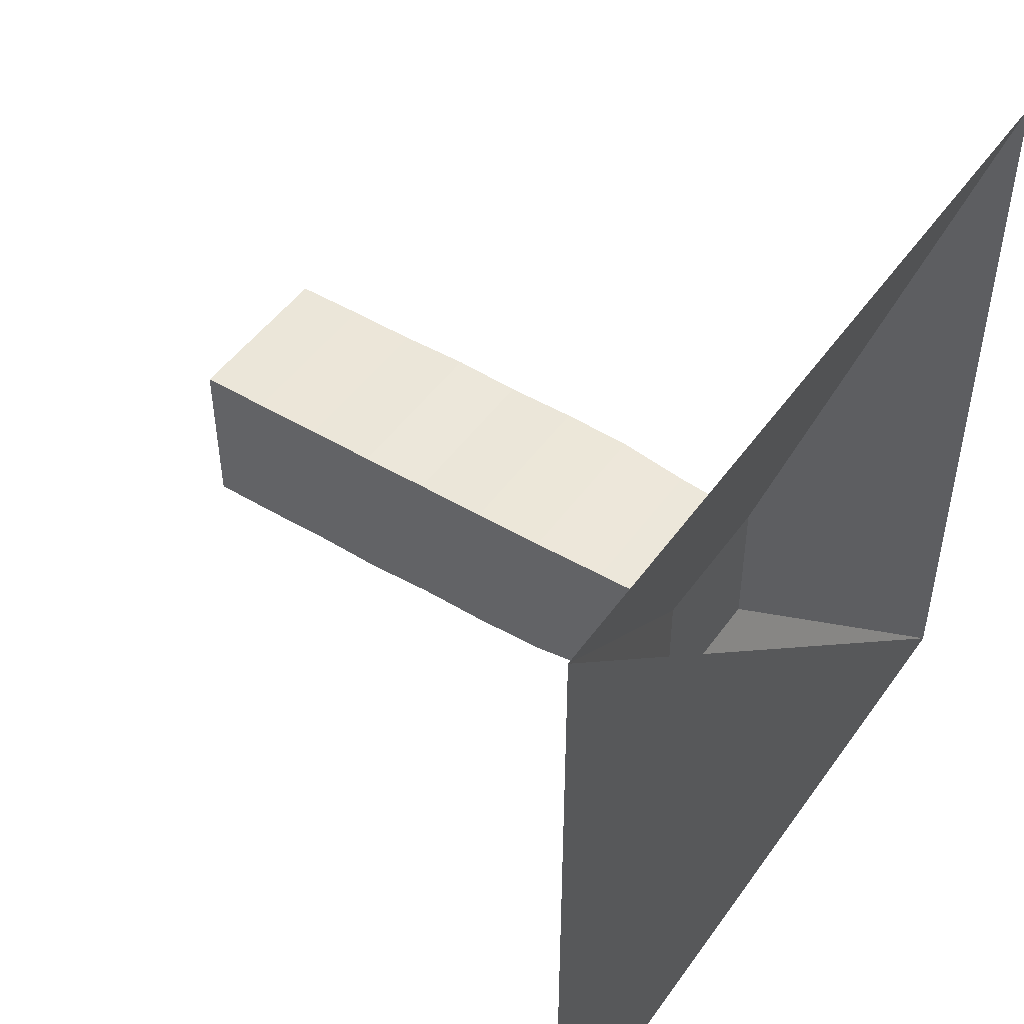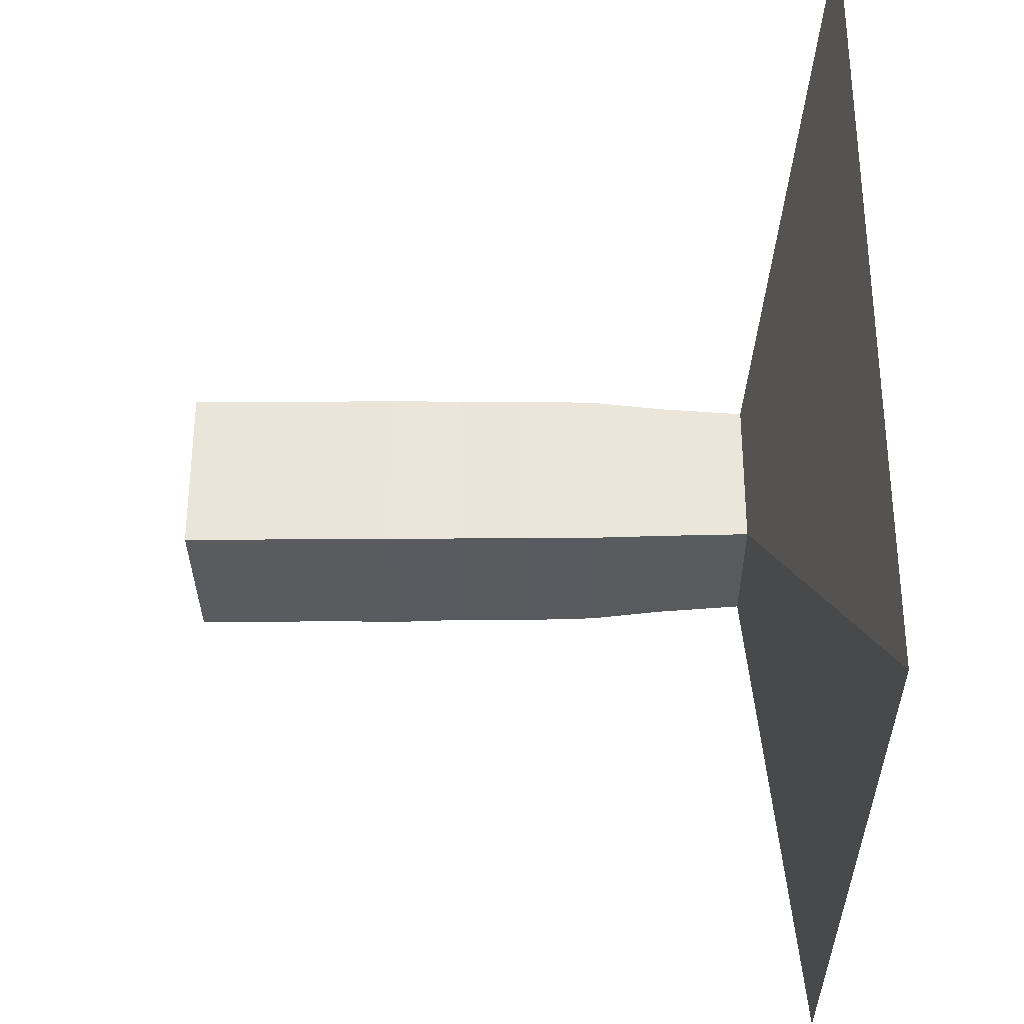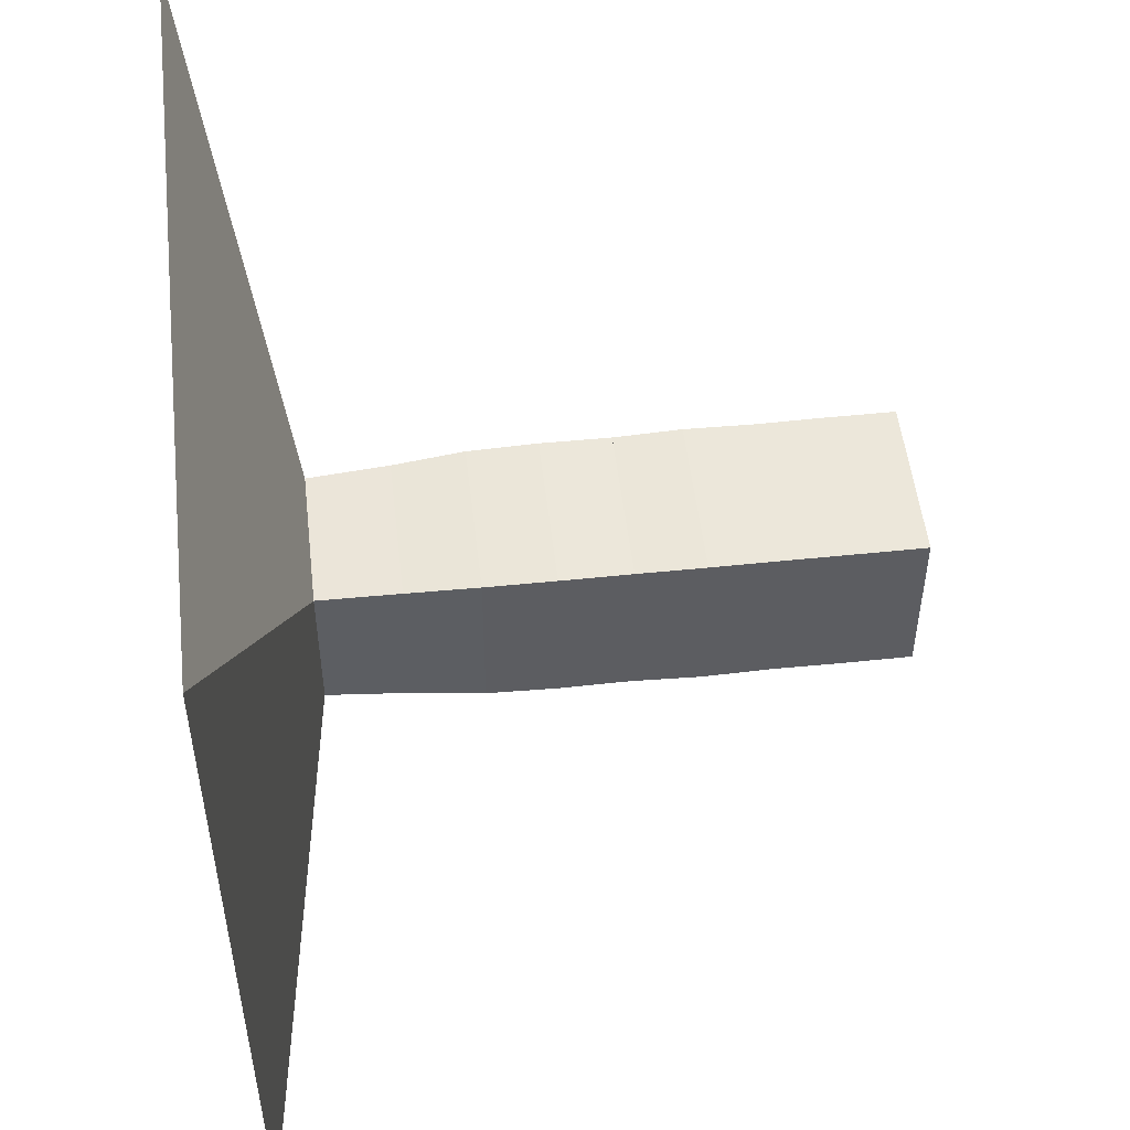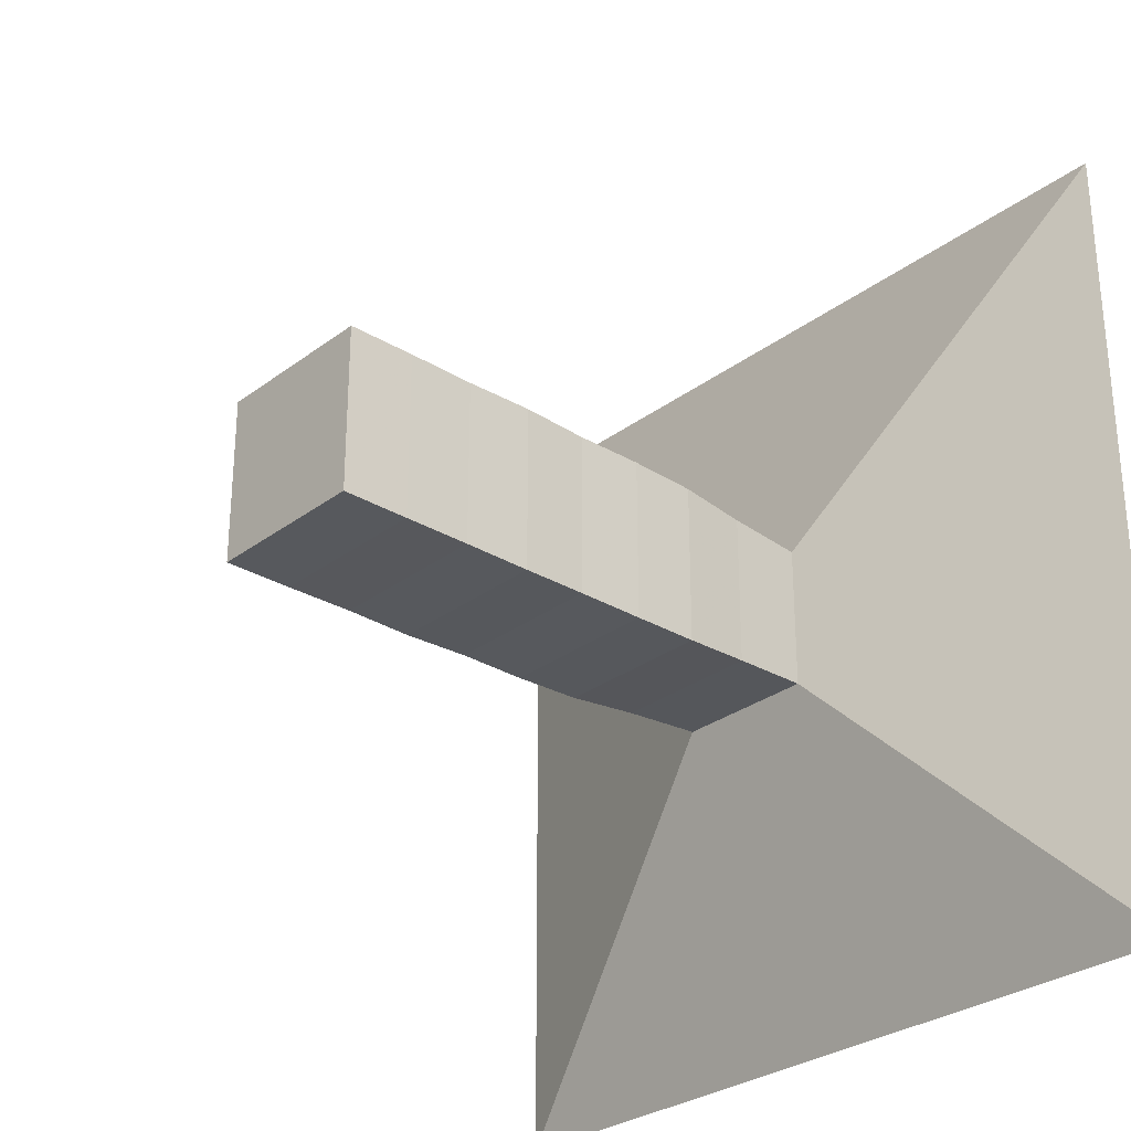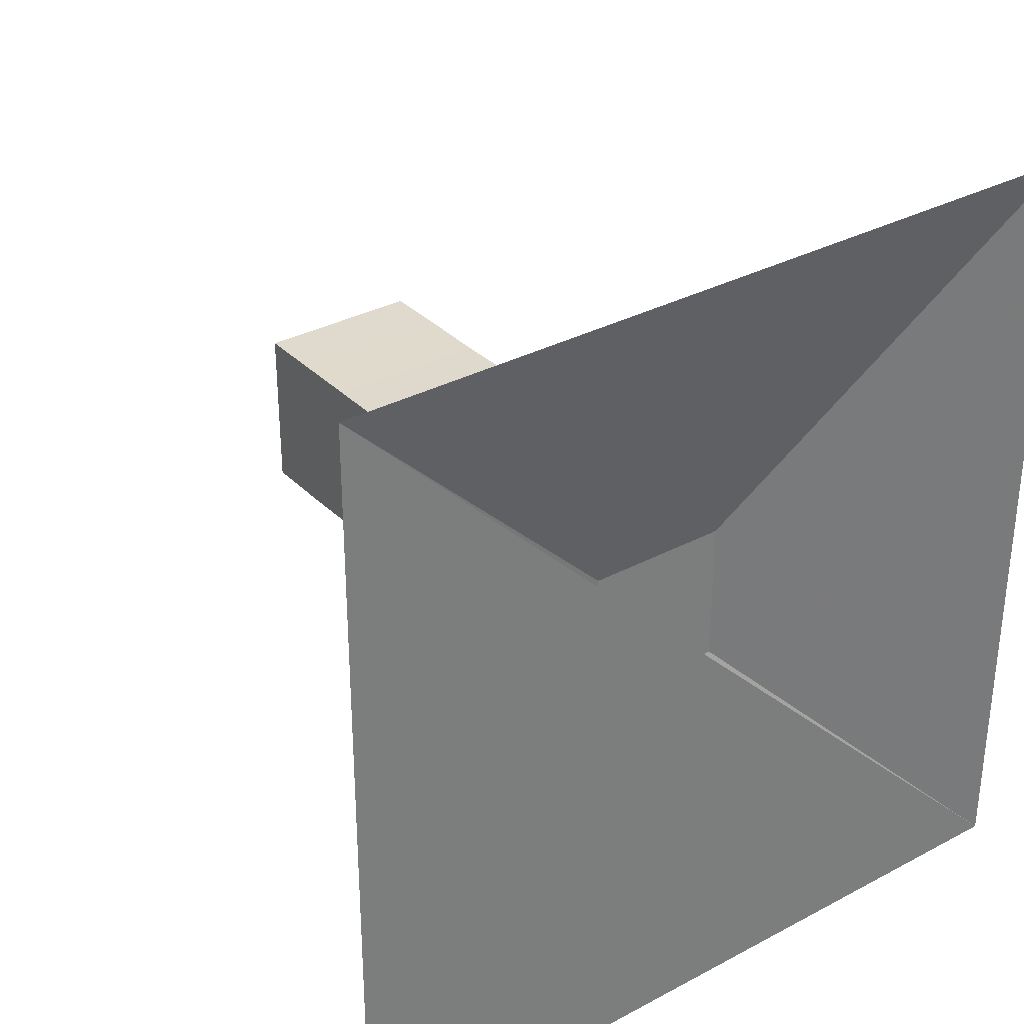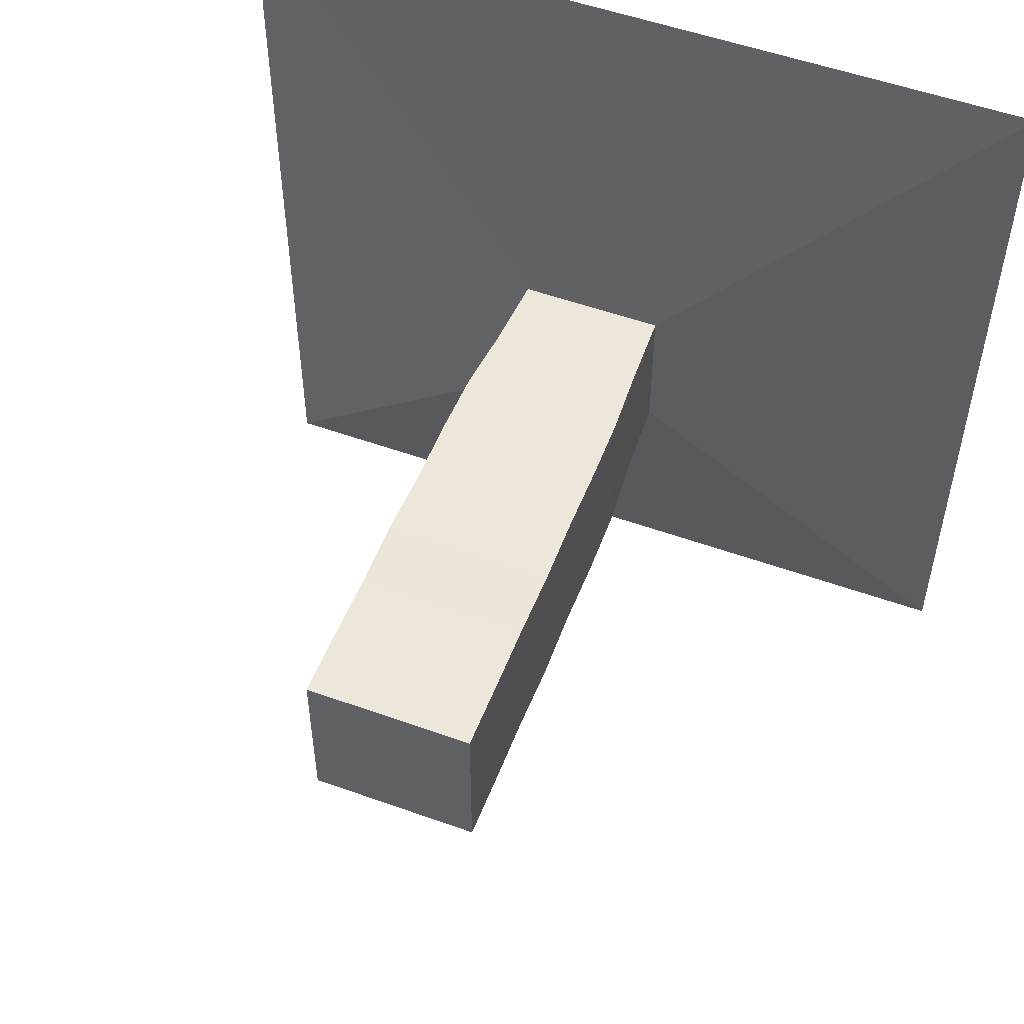
<metadata>
{"format":"obj","ext":"obj","renderer":"f3d","projection":"perspective","resolution":1024,"background":"white","views":[{"elev":48.4,"azim":-146.2,"up":"+Y"},{"elev":-32.0,"azim":-179.6,"up":"+Y"},{"elev":51.6,"azim":-6.5,"up":"+Z"},{"elev":-29.0,"azim":138.0,"up":"+Y"},{"elev":32.8,"azim":-126.4,"up":"+Y"},{"elev":53.0,"azim":111.1,"up":"+Y"}]}
</metadata>
<code>
v 0 -1 -1
v 0 -1 1
v 0 1 1
v 0 1 -1
v 0.2187 -0.1782 -0.1782
v 0.2187 -0.1782 0.1782
v 0.2187 0.1782 0.1782
v 0.2187 0.1782 -0.1782
v 0.4163 -0.1875 -0.1875
v 0.4163 -0.1875 0.1875
v 0.4163 0.1875 0.1875
v 0.4163 0.1875 -0.1875
v 0.5903 -0.1997 -0.1997
v 0.5903 -0.1997 0.1997
v 0.5903 0.1997 0.1997
v 0.5903 0.1997 -0.1997
v 0.7596 -0.2025 -0.2025
v 0.7596 -0.2025 0.2025
v 0.7596 0.2025 0.2025
v 0.7596 0.2025 -0.2025
v 0.9302 -0.2017 -0.2017
v 0.9302 -0.2017 0.2017
v 0.9302 0.2017 0.2017
v 0.9302 0.2017 -0.2017
v 1.095 -0.2053 -0.2053
v 1.095 -0.2053 0.2053
v 1.095 0.2053 0.2053
v 1.095 0.2053 -0.2053
v 1.263 -0.2034 -0.2034
v 1.263 -0.2034 0.2034
v 1.263 0.2034 0.2034
v 1.263 0.2034 -0.2034
v 1.429 -0.2044 -0.2044
v 1.429 -0.2044 0.2044
v 1.429 0.2044 0.2044
v 1.429 0.2044 -0.2044
v 1.596 -0.2041 -0.2041
v 1.596 -0.2041 0.2041
v 1.596 0.2041 0.2041
v 1.596 0.2041 -0.2041
f 1 2 4 5
f 5 6 7 8
f 5 6 2 1
f 6 7 3 2
f 7 8 4 3
f 8 5 1 4
f 9 10 11 12
f 9 10 6 5
f 10 11 7 6
f 11 12 8 7
f 12 9 5 8
f 13 14 15 16
f 13 14 10 9
f 14 15 11 10
f 15 16 12 11
f 16 13 9 12
f 17 18 19 20
f 17 18 14 13
f 18 19 15 14
f 19 20 16 15
f 20 17 13 16
f 21 22 23 24
f 21 22 18 17
f 22 23 19 18
f 23 24 20 19
f 24 21 17 20
f 25 26 27 28
f 25 26 22 21
f 26 27 23 22
f 27 28 24 23
f 28 25 21 24
f 29 30 31 32
f 29 30 26 25
f 30 31 27 26
f 31 32 28 27
f 32 29 25 28
f 33 34 35 36
f 33 34 30 29
f 34 35 31 30
f 35 36 32 31
f 36 33 29 32
f 37 38 39 40
f 37 38 34 33
f 38 39 35 34
f 39 40 36 35
f 40 37 33 36

</code>
